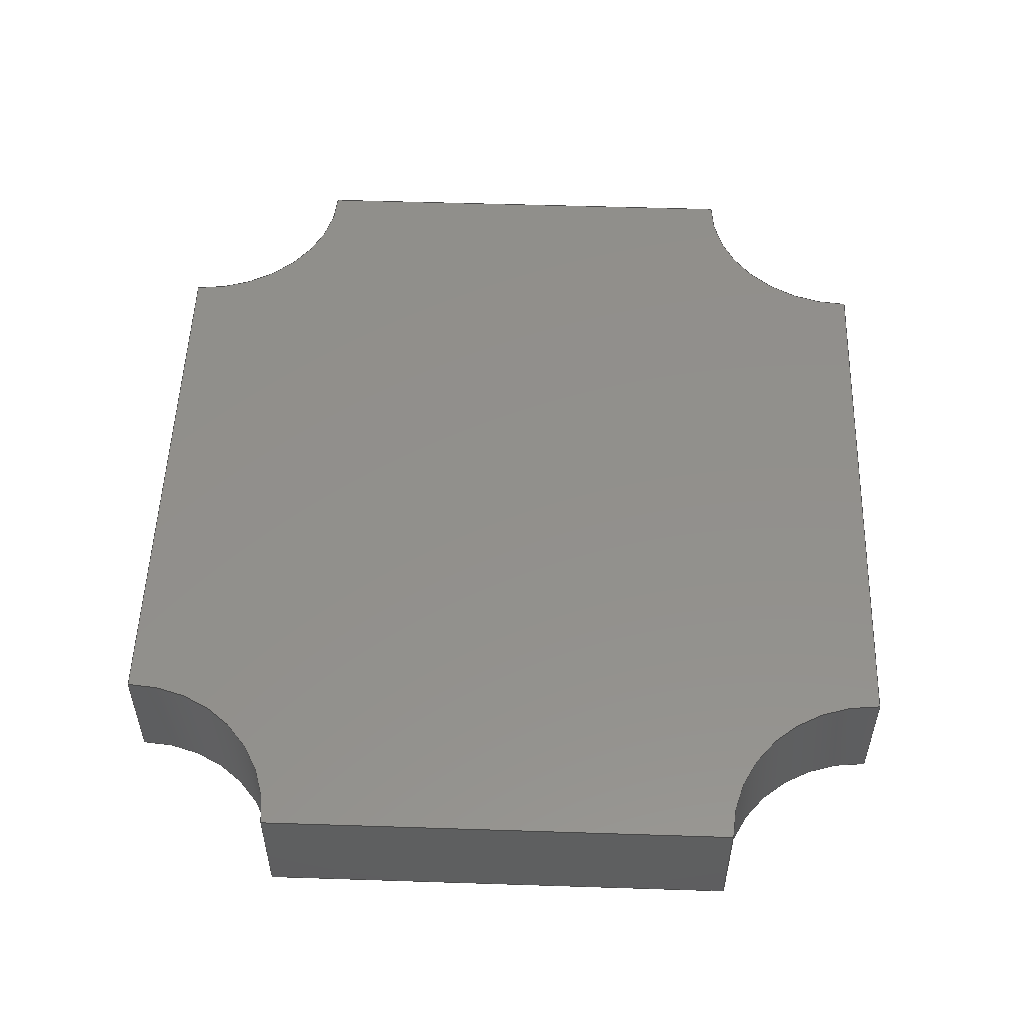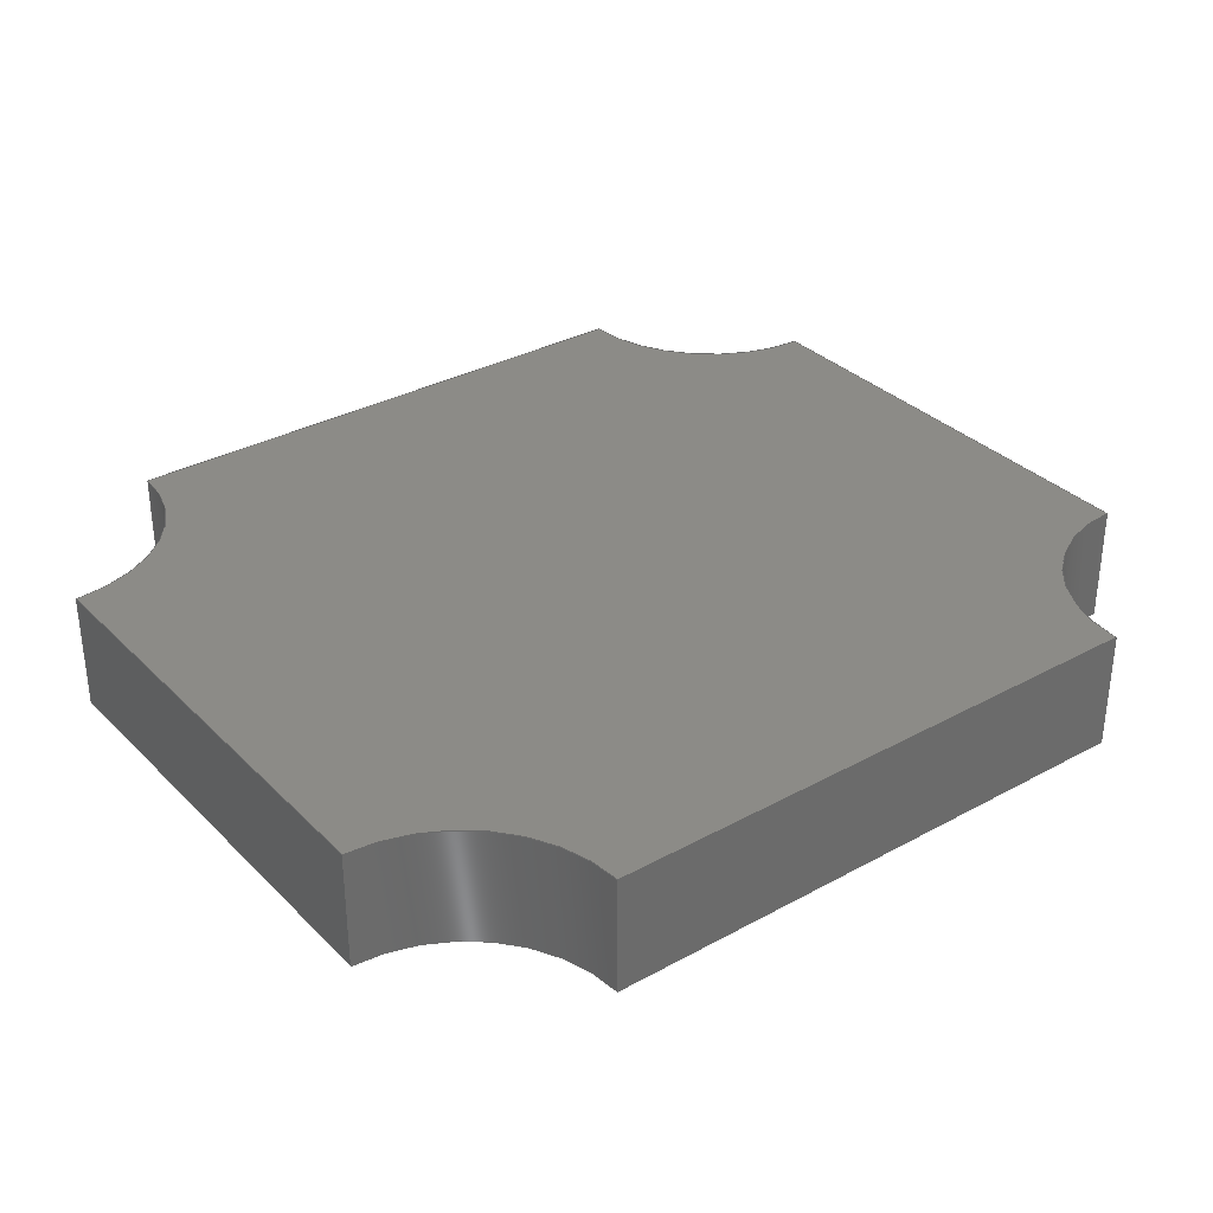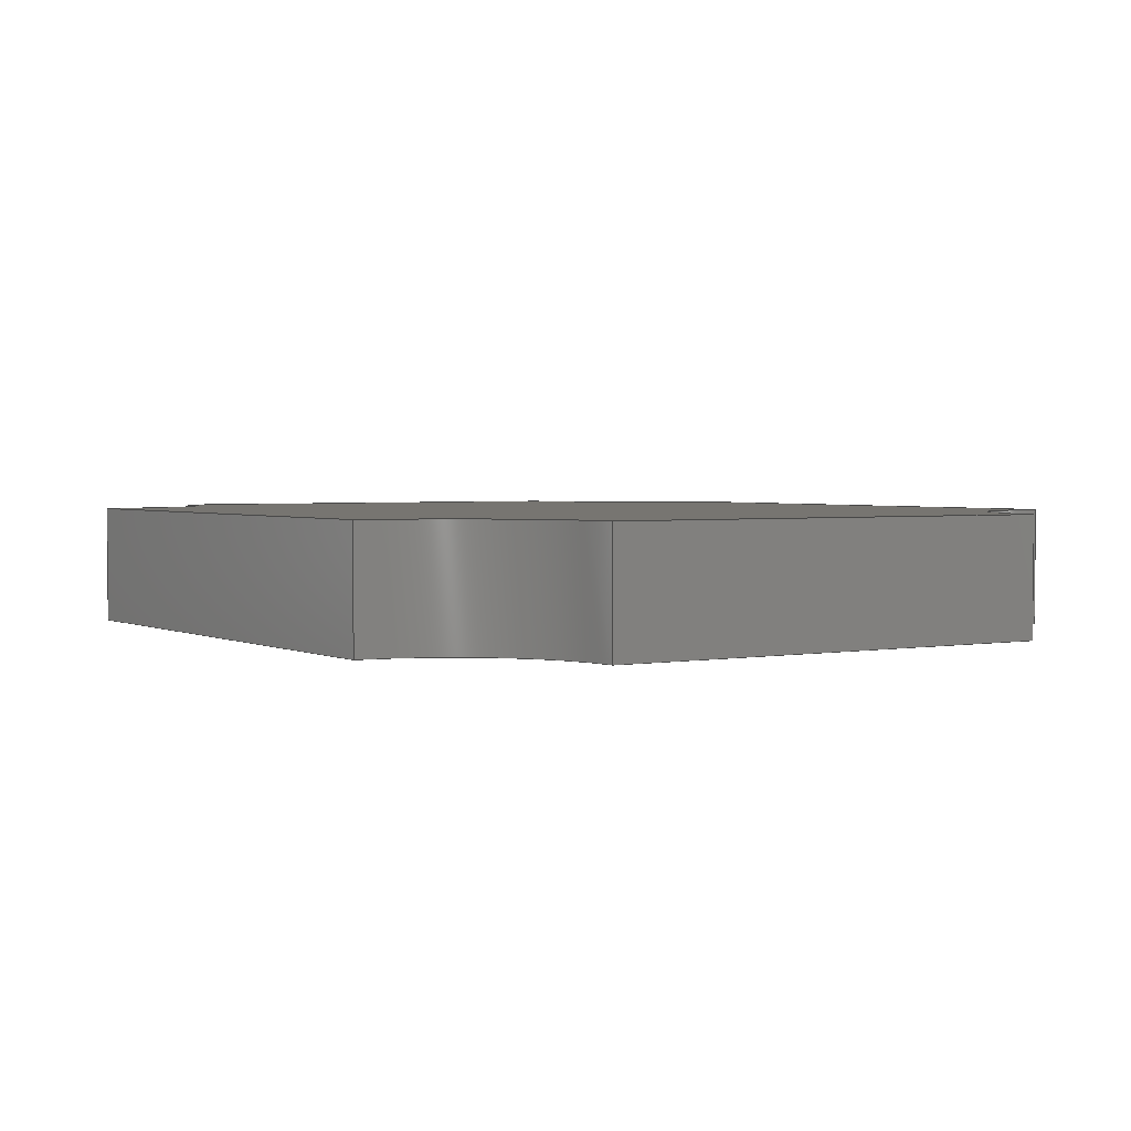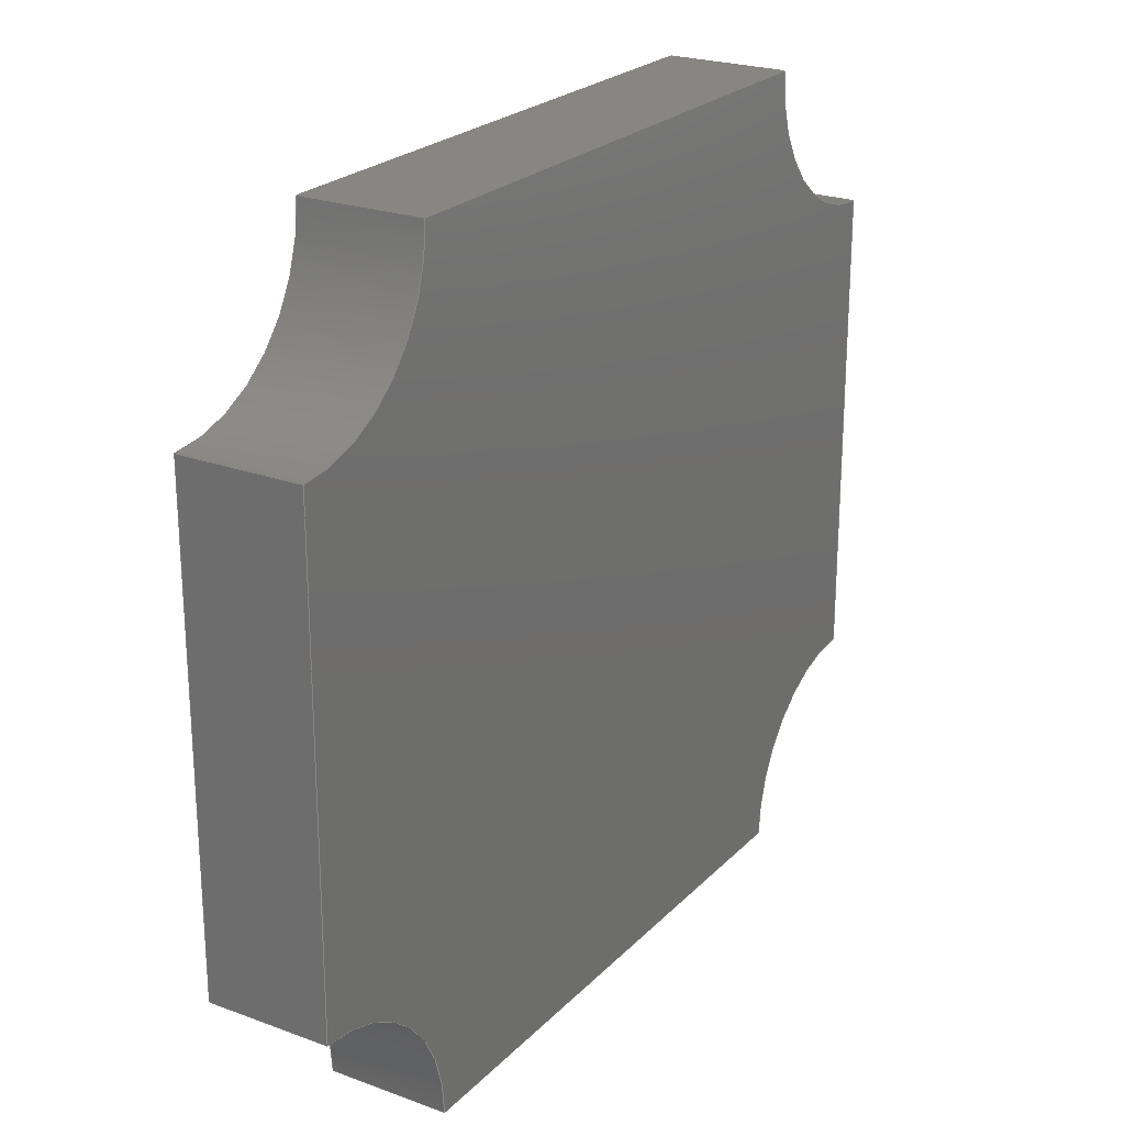
<metadata>
{"format":"step","ext":"step","renderer":"f3d","projection":"perspective","resolution":1024,"background":"white","views":[{"elev":53.0,"azim":92.0,"up":"+Y"},{"elev":33.1,"azim":-37.0,"up":"+Y"},{"elev":2.6,"azim":-122.5,"up":"+Y"},{"elev":23.4,"azim":121.9,"up":"+Z"}]}
</metadata>
<code>
ISO-10303-21;
DATA;
#1=MECHANICAL_DESIGN_GEOMETRIC_PRESENTATION_REPRESENTATION('',(#4),#314);
#2=SHAPE_REPRESENTATION_RELATIONSHIP('SRR','None',#321,#3);
#3=ADVANCED_BREP_SHAPE_REPRESENTATION('',(#5),#313);
#4=STYLED_ITEM('',(#331),#5);
#5=MANIFOLD_SOLID_BREP('Body2',#174);
#6=PLANE('',#191);
#7=PLANE('',#195);
#8=PLANE('',#199);
#9=PLANE('',#203);
#10=PLANE('',#204);
#11=PLANE('',#205);
#12=FACE_OUTER_BOUND('',#22,.T.);
#13=FACE_OUTER_BOUND('',#23,.T.);
#14=FACE_OUTER_BOUND('',#24,.T.);
#15=FACE_OUTER_BOUND('',#25,.T.);
#16=FACE_OUTER_BOUND('',#26,.T.);
#17=FACE_OUTER_BOUND('',#27,.T.);
#18=FACE_OUTER_BOUND('',#28,.T.);
#19=FACE_OUTER_BOUND('',#29,.T.);
#20=FACE_OUTER_BOUND('',#30,.T.);
#21=FACE_OUTER_BOUND('',#31,.T.);
#22=EDGE_LOOP('',(#112,#113,#114,#115));
#23=EDGE_LOOP('',(#116,#117,#118,#119));
#24=EDGE_LOOP('',(#120,#121,#122,#123));
#25=EDGE_LOOP('',(#124,#125,#126,#127));
#26=EDGE_LOOP('',(#128,#129,#130,#131));
#27=EDGE_LOOP('',(#132,#133,#134,#135));
#28=EDGE_LOOP('',(#136,#137,#138,#139));
#29=EDGE_LOOP('',(#140,#141,#142,#143));
#30=EDGE_LOOP('',(#144,#145,#146,#147,#148,#149,#150,#151));
#31=EDGE_LOOP('',(#152,#153,#154,#155,#156,#157,#158,#159));
#32=LINE('',#266,#48);
#33=LINE('',#269,#49);
#34=LINE('',#272,#50);
#35=LINE('',#274,#51);
#36=LINE('',#275,#52);
#37=LINE('',#281,#53);
#38=LINE('',#284,#54);
#39=LINE('',#286,#55);
#40=LINE('',#287,#56);
#41=LINE('',#293,#57);
#42=LINE('',#296,#58);
#43=LINE('',#298,#59);
#44=LINE('',#299,#60);
#45=LINE('',#305,#61);
#46=LINE('',#307,#62);
#47=LINE('',#308,#63);
#48=VECTOR('',#212,1);
#49=VECTOR('',#215,1);
#50=VECTOR('',#218,1);
#51=VECTOR('',#219,1);
#52=VECTOR('',#220,1);
#53=VECTOR('',#227,1);
#54=VECTOR('',#230,1);
#55=VECTOR('',#231,1);
#56=VECTOR('',#232,1);
#57=VECTOR('',#239,1);
#58=VECTOR('',#242,1);
#59=VECTOR('',#243,1);
#60=VECTOR('',#244,1);
#61=VECTOR('',#251,1);
#62=VECTOR('',#254,1);
#63=VECTOR('',#255,1);
#64=CIRCLE('',#189,0.8);
#65=CIRCLE('',#190,0.8);
#66=CIRCLE('',#193,0.8);
#67=CIRCLE('',#194,0.8);
#68=CIRCLE('',#197,0.8);
#69=CIRCLE('',#198,0.8);
#70=CIRCLE('',#201,0.8);
#71=CIRCLE('',#202,0.8);
#72=VERTEX_POINT('',#262);
#73=VERTEX_POINT('',#263);
#74=VERTEX_POINT('',#265);
#75=VERTEX_POINT('',#267);
#76=VERTEX_POINT('',#271);
#77=VERTEX_POINT('',#273);
#78=VERTEX_POINT('',#277);
#79=VERTEX_POINT('',#279);
#80=VERTEX_POINT('',#283);
#81=VERTEX_POINT('',#285);
#82=VERTEX_POINT('',#289);
#83=VERTEX_POINT('',#291);
#84=VERTEX_POINT('',#295);
#85=VERTEX_POINT('',#297);
#86=VERTEX_POINT('',#301);
#87=VERTEX_POINT('',#303);
#88=EDGE_CURVE('',#72,#73,#64,.T.);
#89=EDGE_CURVE('',#72,#74,#32,.T.);
#90=EDGE_CURVE('',#75,#74,#65,.T.);
#91=EDGE_CURVE('',#73,#75,#33,.T.);
#92=EDGE_CURVE('',#76,#73,#34,.T.);
#93=EDGE_CURVE('',#77,#75,#35,.T.);
#94=EDGE_CURVE('',#76,#77,#36,.T.);
#95=EDGE_CURVE('',#76,#78,#66,.T.);
#96=EDGE_CURVE('',#79,#77,#67,.T.);
#97=EDGE_CURVE('',#78,#79,#37,.T.);
#98=EDGE_CURVE('',#80,#78,#38,.T.);
#99=EDGE_CURVE('',#81,#79,#39,.T.);
#100=EDGE_CURVE('',#80,#81,#40,.T.);
#101=EDGE_CURVE('',#80,#82,#68,.T.);
#102=EDGE_CURVE('',#83,#81,#69,.T.);
#103=EDGE_CURVE('',#82,#83,#41,.T.);
#104=EDGE_CURVE('',#84,#82,#42,.T.);
#105=EDGE_CURVE('',#85,#83,#43,.T.);
#106=EDGE_CURVE('',#84,#85,#44,.T.);
#107=EDGE_CURVE('',#84,#86,#70,.T.);
#108=EDGE_CURVE('',#87,#85,#71,.T.);
#109=EDGE_CURVE('',#86,#87,#45,.T.);
#110=EDGE_CURVE('',#72,#86,#46,.T.);
#111=EDGE_CURVE('',#74,#87,#47,.T.);
#112=ORIENTED_EDGE('',*,*,#88,.F.);
#113=ORIENTED_EDGE('',*,*,#89,.T.);
#114=ORIENTED_EDGE('',*,*,#90,.F.);
#115=ORIENTED_EDGE('',*,*,#91,.F.);
#116=ORIENTED_EDGE('',*,*,#92,.T.);
#117=ORIENTED_EDGE('',*,*,#91,.T.);
#118=ORIENTED_EDGE('',*,*,#93,.F.);
#119=ORIENTED_EDGE('',*,*,#94,.F.);
#120=ORIENTED_EDGE('',*,*,#95,.F.);
#121=ORIENTED_EDGE('',*,*,#94,.T.);
#122=ORIENTED_EDGE('',*,*,#96,.F.);
#123=ORIENTED_EDGE('',*,*,#97,.F.);
#124=ORIENTED_EDGE('',*,*,#98,.T.);
#125=ORIENTED_EDGE('',*,*,#97,.T.);
#126=ORIENTED_EDGE('',*,*,#99,.F.);
#127=ORIENTED_EDGE('',*,*,#100,.F.);
#128=ORIENTED_EDGE('',*,*,#101,.F.);
#129=ORIENTED_EDGE('',*,*,#100,.T.);
#130=ORIENTED_EDGE('',*,*,#102,.F.);
#131=ORIENTED_EDGE('',*,*,#103,.F.);
#132=ORIENTED_EDGE('',*,*,#104,.T.);
#133=ORIENTED_EDGE('',*,*,#103,.T.);
#134=ORIENTED_EDGE('',*,*,#105,.F.);
#135=ORIENTED_EDGE('',*,*,#106,.F.);
#136=ORIENTED_EDGE('',*,*,#107,.F.);
#137=ORIENTED_EDGE('',*,*,#106,.T.);
#138=ORIENTED_EDGE('',*,*,#108,.F.);
#139=ORIENTED_EDGE('',*,*,#109,.F.);
#140=ORIENTED_EDGE('',*,*,#110,.T.);
#141=ORIENTED_EDGE('',*,*,#109,.T.);
#142=ORIENTED_EDGE('',*,*,#111,.F.);
#143=ORIENTED_EDGE('',*,*,#89,.F.);
#144=ORIENTED_EDGE('',*,*,#111,.T.);
#145=ORIENTED_EDGE('',*,*,#108,.T.);
#146=ORIENTED_EDGE('',*,*,#105,.T.);
#147=ORIENTED_EDGE('',*,*,#102,.T.);
#148=ORIENTED_EDGE('',*,*,#99,.T.);
#149=ORIENTED_EDGE('',*,*,#96,.T.);
#150=ORIENTED_EDGE('',*,*,#93,.T.);
#151=ORIENTED_EDGE('',*,*,#90,.T.);
#152=ORIENTED_EDGE('',*,*,#110,.F.);
#153=ORIENTED_EDGE('',*,*,#88,.T.);
#154=ORIENTED_EDGE('',*,*,#92,.F.);
#155=ORIENTED_EDGE('',*,*,#95,.T.);
#156=ORIENTED_EDGE('',*,*,#98,.F.);
#157=ORIENTED_EDGE('',*,*,#101,.T.);
#158=ORIENTED_EDGE('',*,*,#104,.F.);
#159=ORIENTED_EDGE('',*,*,#107,.T.);
#160=CYLINDRICAL_SURFACE('',#188,0.8);
#161=CYLINDRICAL_SURFACE('',#192,0.8);
#162=CYLINDRICAL_SURFACE('',#196,0.8);
#163=CYLINDRICAL_SURFACE('',#200,0.8);
#164=ADVANCED_FACE('',(#12),#160,.F.);
#165=ADVANCED_FACE('',(#13),#6,.T.);
#166=ADVANCED_FACE('',(#14),#161,.F.);
#167=ADVANCED_FACE('',(#15),#7,.T.);
#168=ADVANCED_FACE('',(#16),#162,.F.);
#169=ADVANCED_FACE('',(#17),#8,.T.);
#170=ADVANCED_FACE('',(#18),#163,.F.);
#171=ADVANCED_FACE('',(#19),#9,.T.);
#172=ADVANCED_FACE('',(#20),#10,.T.);
#173=ADVANCED_FACE('',(#21),#11,.F.);
#174=CLOSED_SHELL('',(#164,#165,#166,#167,#168,#169,#170,#171,#172,#173));
#175=DERIVED_UNIT_ELEMENT(#177,1);
#176=DERIVED_UNIT_ELEMENT(#316,3);
#177=(
MASS_UNIT()
NAMED_UNIT(*)
SI_UNIT(.KILO.,.GRAM.)
);
#178=DERIVED_UNIT((#175,#176));
#179=MEASURE_REPRESENTATION_ITEM('density measure',
POSITIVE_RATIO_MEASURE(7850),#178);
#180=PROPERTY_DEFINITION_REPRESENTATION(#185,#182);
#181=PROPERTY_DEFINITION_REPRESENTATION(#186,#183);
#182=REPRESENTATION('material name',(#184),#313);
#183=REPRESENTATION('density',(#179),#313);
#184=DESCRIPTIVE_REPRESENTATION_ITEM('Steel','Steel');
#185=PROPERTY_DEFINITION('material property','material name',#323);
#186=PROPERTY_DEFINITION('material property','density of part',#323);
#187=AXIS2_PLACEMENT_3D('placement',#260,#206,#207);
#188=AXIS2_PLACEMENT_3D('',#261,#208,#209);
#189=AXIS2_PLACEMENT_3D('',#264,#210,#211);
#190=AXIS2_PLACEMENT_3D('',#268,#213,#214);
#191=AXIS2_PLACEMENT_3D('',#270,#216,#217);
#192=AXIS2_PLACEMENT_3D('',#276,#221,#222);
#193=AXIS2_PLACEMENT_3D('',#278,#223,#224);
#194=AXIS2_PLACEMENT_3D('',#280,#225,#226);
#195=AXIS2_PLACEMENT_3D('',#282,#228,#229);
#196=AXIS2_PLACEMENT_3D('',#288,#233,#234);
#197=AXIS2_PLACEMENT_3D('',#290,#235,#236);
#198=AXIS2_PLACEMENT_3D('',#292,#237,#238);
#199=AXIS2_PLACEMENT_3D('',#294,#240,#241);
#200=AXIS2_PLACEMENT_3D('',#300,#245,#246);
#201=AXIS2_PLACEMENT_3D('',#302,#247,#248);
#202=AXIS2_PLACEMENT_3D('',#304,#249,#250);
#203=AXIS2_PLACEMENT_3D('',#306,#252,#253);
#204=AXIS2_PLACEMENT_3D('',#309,#256,#257);
#205=AXIS2_PLACEMENT_3D('',#310,#258,#259);
#206=DIRECTION('axis',(0,0,1));
#207=DIRECTION('refdir',(1,0,0));
#208=DIRECTION('center_axis',(0,1,0));
#209=DIRECTION('ref_axis',(1,0,0));
#210=DIRECTION('center_axis',(0,1,0));
#211=DIRECTION('ref_axis',(1,0,0));
#212=DIRECTION('',(0,1,0));
#213=DIRECTION('center_axis',(0,-1,0));
#214=DIRECTION('ref_axis',(1,0,0));
#215=DIRECTION('',(0,1,0));
#216=DIRECTION('center_axis',(6.804e-18,0,1));
#217=DIRECTION('ref_axis',(1,0,-6.804e-18));
#218=DIRECTION('',(1,0,-6.804e-18));
#219=DIRECTION('',(1,0,-6.804e-18));
#220=DIRECTION('',(0,1,0));
#221=DIRECTION('center_axis',(0,1,0));
#222=DIRECTION('ref_axis',(1,0,0));
#223=DIRECTION('center_axis',(0,1,0));
#224=DIRECTION('ref_axis',(1,0,0));
#225=DIRECTION('center_axis',(0,-1,0));
#226=DIRECTION('ref_axis',(1,0,0));
#227=DIRECTION('',(0,1,0));
#228=DIRECTION('center_axis',(-1,0,0));
#229=DIRECTION('ref_axis',(0,0,1));
#230=DIRECTION('',(0,0,1));
#231=DIRECTION('',(0,0,1));
#232=DIRECTION('',(0,1,0));
#233=DIRECTION('center_axis',(0,1,0));
#234=DIRECTION('ref_axis',(1,0,0));
#235=DIRECTION('center_axis',(0,1,0));
#236=DIRECTION('ref_axis',(1,0,0));
#237=DIRECTION('center_axis',(0,-1,0));
#238=DIRECTION('ref_axis',(1,0,0));
#239=DIRECTION('',(0,1,0));
#240=DIRECTION('center_axis',(0,0,-1));
#241=DIRECTION('ref_axis',(-1,0,0));
#242=DIRECTION('',(-1,0,0));
#243=DIRECTION('',(-1,0,0));
#244=DIRECTION('',(0,1,0));
#245=DIRECTION('center_axis',(0,1,0));
#246=DIRECTION('ref_axis',(1,0,0));
#247=DIRECTION('center_axis',(0,1,0));
#248=DIRECTION('ref_axis',(1,0,0));
#249=DIRECTION('center_axis',(0,-1,0));
#250=DIRECTION('ref_axis',(1,0,0));
#251=DIRECTION('',(0,1,0));
#252=DIRECTION('center_axis',(1,0,0));
#253=DIRECTION('ref_axis',(0,0,-1));
#254=DIRECTION('',(0,0,-1));
#255=DIRECTION('',(0,0,-1));
#256=DIRECTION('center_axis',(0,1,0));
#257=DIRECTION('ref_axis',(1,0,0));
#258=DIRECTION('center_axis',(0,1,0));
#259=DIRECTION('ref_axis',(1,0,0));
#260=CARTESIAN_POINT('',(0,0,0));
#261=CARTESIAN_POINT('Origin',(4.5,0,-3.062e-17));
#262=CARTESIAN_POINT('',(4.5,0,-0.8));
#263=CARTESIAN_POINT('',(3.7,0,6.736e-17));
#264=CARTESIAN_POINT('Origin',(4.5,0,-3.062e-17));
#265=CARTESIAN_POINT('',(4.5,0.6,-0.8));
#266=CARTESIAN_POINT('',(4.5,0,-0.8));
#267=CARTESIAN_POINT('',(3.7,0.6,1.11e-16));
#268=CARTESIAN_POINT('Origin',(4.5,0.6,-3.062e-17));
#269=CARTESIAN_POINT('',(3.7,0,6.736e-17));
#270=CARTESIAN_POINT('Origin',(0.8,0,-5.443e-18));
#271=CARTESIAN_POINT('',(0.8,0,0));
#272=CARTESIAN_POINT('',(0,0,0));
#273=CARTESIAN_POINT('',(0.8,0.6,0));
#274=CARTESIAN_POINT('',(0,0.6,0));
#275=CARTESIAN_POINT('',(0.8,0,0));
#276=CARTESIAN_POINT('Origin',(0,0,0));
#277=CARTESIAN_POINT('',(4.899e-17,0,-0.8));
#278=CARTESIAN_POINT('Origin',(0,0,0));
#279=CARTESIAN_POINT('',(0,0.6,-0.8));
#280=CARTESIAN_POINT('Origin',(0,0.6,0));
#281=CARTESIAN_POINT('',(4.899e-17,0,-0.8));
#282=CARTESIAN_POINT('Origin',(0,0,-3.2));
#283=CARTESIAN_POINT('',(4.899e-17,0,-3.2));
#284=CARTESIAN_POINT('',(0,0,-4));
#285=CARTESIAN_POINT('',(0,0.6,-3.2));
#286=CARTESIAN_POINT('',(0,0.6,-4));
#287=CARTESIAN_POINT('',(4.899e-17,0,-3.2));
#288=CARTESIAN_POINT('Origin',(0,0,-4));
#289=CARTESIAN_POINT('',(0.8,0,-4));
#290=CARTESIAN_POINT('Origin',(0,0,-4));
#291=CARTESIAN_POINT('',(0.8,0.6,-4));
#292=CARTESIAN_POINT('Origin',(0,0.6,-4));
#293=CARTESIAN_POINT('',(0.8,0,-4));
#294=CARTESIAN_POINT('Origin',(3.7,0,-4));
#295=CARTESIAN_POINT('',(3.7,0,-4));
#296=CARTESIAN_POINT('',(4.5,0,-4));
#297=CARTESIAN_POINT('',(3.7,0.6,-4));
#298=CARTESIAN_POINT('',(4.5,0.6,-4));
#299=CARTESIAN_POINT('',(3.7,0,-4));
#300=CARTESIAN_POINT('Origin',(4.5,0,-4));
#301=CARTESIAN_POINT('',(4.5,0,-3.2));
#302=CARTESIAN_POINT('Origin',(4.5,0,-4));
#303=CARTESIAN_POINT('',(4.5,0.6,-3.2));
#304=CARTESIAN_POINT('Origin',(4.5,0.6,-4));
#305=CARTESIAN_POINT('',(4.5,0,-3.2));
#306=CARTESIAN_POINT('Origin',(4.5,0,-0.8));
#307=CARTESIAN_POINT('',(4.5,0,-3.062e-17));
#308=CARTESIAN_POINT('',(4.5,0.6,-3.062e-17));
#309=CARTESIAN_POINT('Origin',(2.25,0.6,-2));
#310=CARTESIAN_POINT('Origin',(2.25,0,-2));
#311=UNCERTAINTY_MEASURE_WITH_UNIT(LENGTH_MEASURE(0.001),#315,
'DISTANCE_ACCURACY_VALUE',
'Maximum model space distance between geometric entities at asserted c
onnectivities');
#312=UNCERTAINTY_MEASURE_WITH_UNIT(LENGTH_MEASURE(0.001),#315,
'DISTANCE_ACCURACY_VALUE',
'Maximum model space distance between geometric entities at asserted c
onnectivities');
#313=(
GEOMETRIC_REPRESENTATION_CONTEXT(3)
GLOBAL_UNCERTAINTY_ASSIGNED_CONTEXT((#311))
GLOBAL_UNIT_ASSIGNED_CONTEXT((#315,#317,#318))
REPRESENTATION_CONTEXT('','3D')
);
#314=(
GEOMETRIC_REPRESENTATION_CONTEXT(3)
GLOBAL_UNCERTAINTY_ASSIGNED_CONTEXT((#312))
GLOBAL_UNIT_ASSIGNED_CONTEXT((#315,#317,#318))
REPRESENTATION_CONTEXT('','3D')
);
#315=(
LENGTH_UNIT()
NAMED_UNIT(*)
SI_UNIT(.CENTI.,.METRE.)
);
#316=(
LENGTH_UNIT()
NAMED_UNIT(*)
SI_UNIT($,.METRE.)
);
#317=(
NAMED_UNIT(*)
PLANE_ANGLE_UNIT()
SI_UNIT($,.RADIAN.)
);
#318=(
NAMED_UNIT(*)
SI_UNIT($,.STERADIAN.)
SOLID_ANGLE_UNIT()
);
#319=SHAPE_DEFINITION_REPRESENTATION(#320,#321);
#320=PRODUCT_DEFINITION_SHAPE('',$,#323);
#321=SHAPE_REPRESENTATION('',(#187),#313);
#322=PRODUCT_DEFINITION_CONTEXT('part definition',#327,'design');
#323=PRODUCT_DEFINITION('Anvil','Anvil v2',#324,#322);
#324=PRODUCT_DEFINITION_FORMATION('',$,#329);
#325=PRODUCT_RELATED_PRODUCT_CATEGORY('Anvil v2','Anvil v2',(#329));
#326=APPLICATION_PROTOCOL_DEFINITION('international standard',
'automotive_design',2009,#327);
#327=APPLICATION_CONTEXT(
'Core Data for Automotive Mechanical Design Process');
#328=PRODUCT_CONTEXT('part definition',#327,'mechanical');
#329=PRODUCT('Anvil','Anvil v2',$,(#328));
#330=PRESENTATION_STYLE_ASSIGNMENT((#332));
#331=PRESENTATION_STYLE_ASSIGNMENT((#333));
#332=SURFACE_STYLE_USAGE(.BOTH.,#334);
#333=SURFACE_STYLE_USAGE(.BOTH.,#335);
#334=SURFACE_SIDE_STYLE('',(#336));
#335=SURFACE_SIDE_STYLE('',(#337));
#336=SURFACE_STYLE_FILL_AREA(#338);
#337=SURFACE_STYLE_FILL_AREA(#339);
#338=FILL_AREA_STYLE('Steel - Satin',(#340));
#339=FILL_AREA_STYLE('Stainless Steel - Satin',(#341));
#340=FILL_AREA_STYLE_COLOUR('Steel - Satin',#342);
#341=FILL_AREA_STYLE_COLOUR('Stainless Steel - Satin',#343);
#342=COLOUR_RGB('Steel - Satin',0.6275,0.6275,0.6275);
#343=COLOUR_RGB('Stainless Steel - Satin',0.7961,0.7961,
0.7961);
ENDSEC;
END-ISO-10303-21;

</code>
